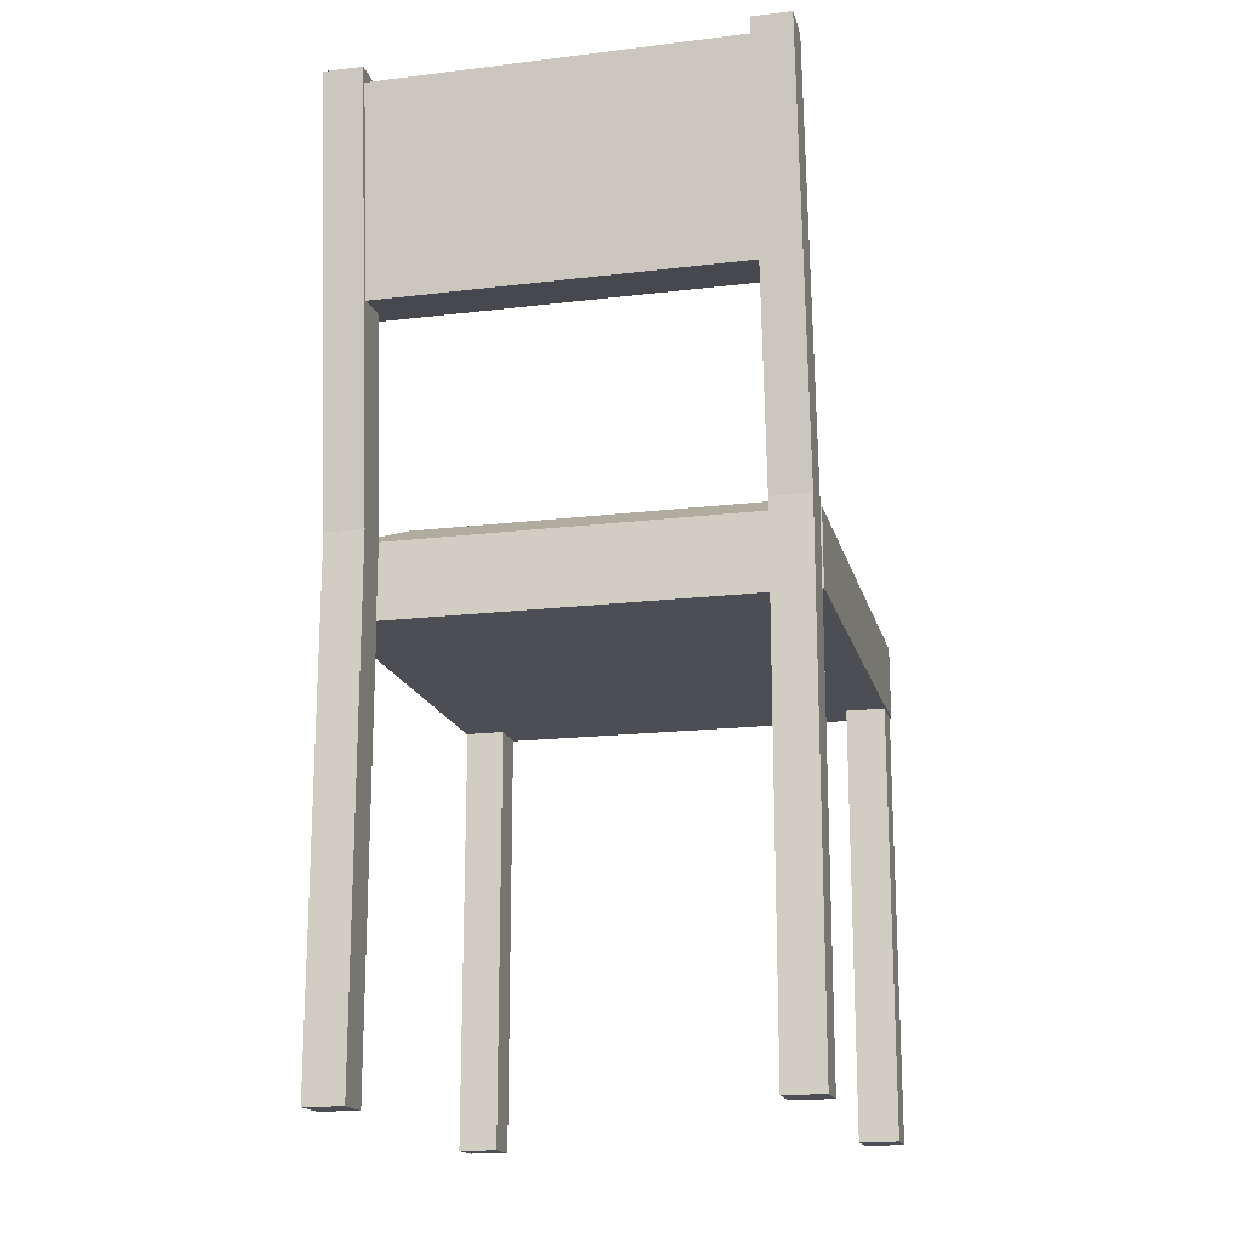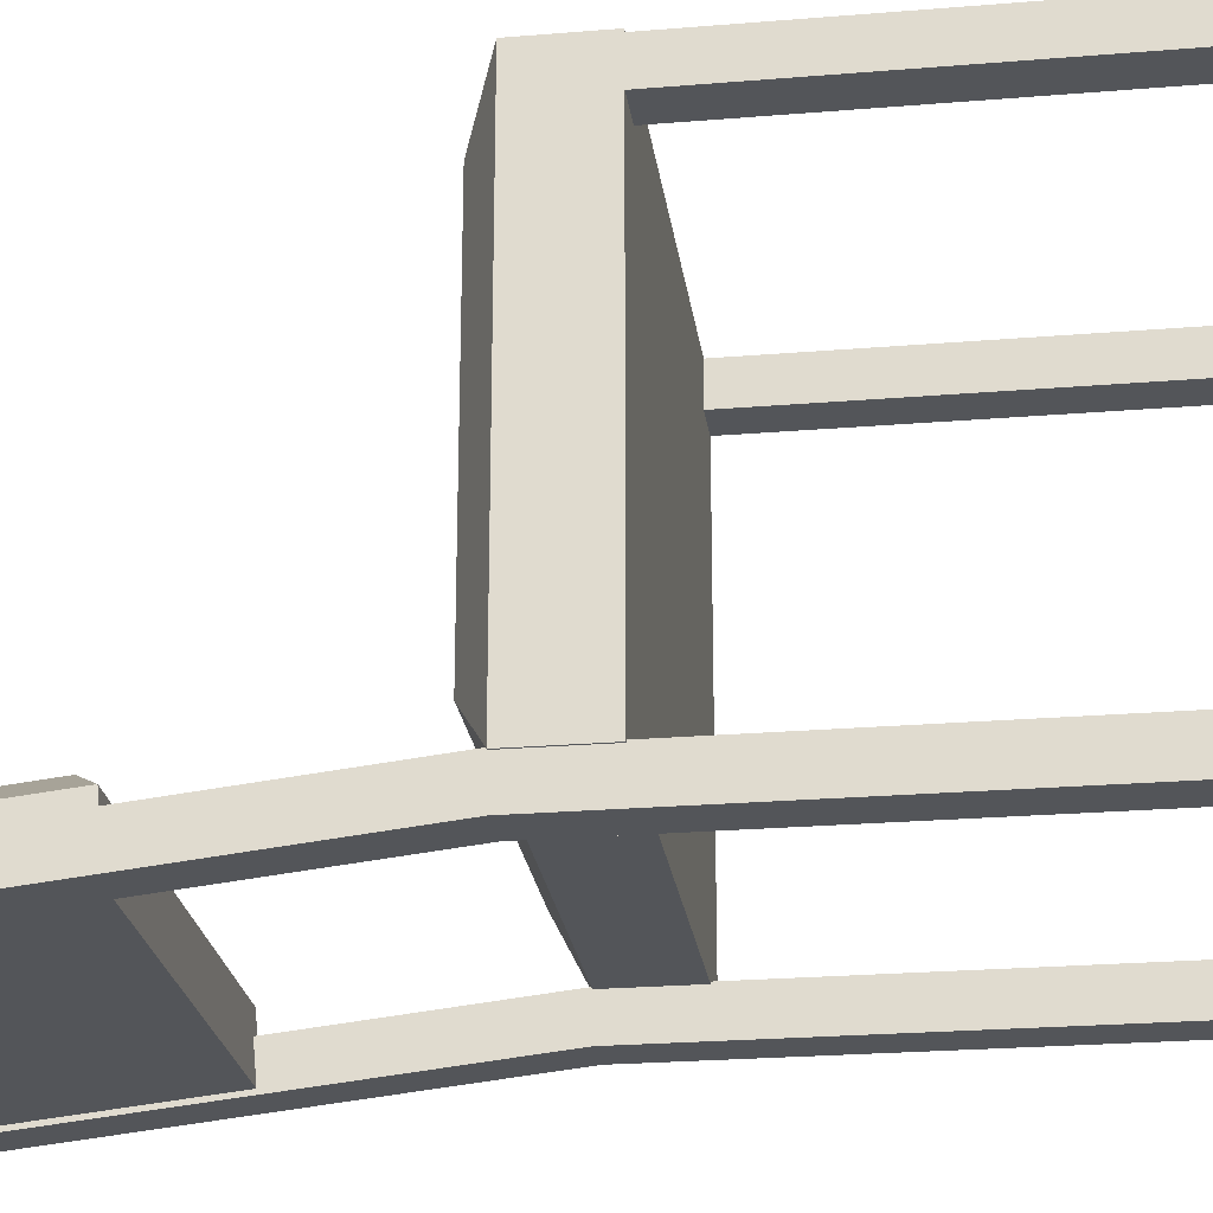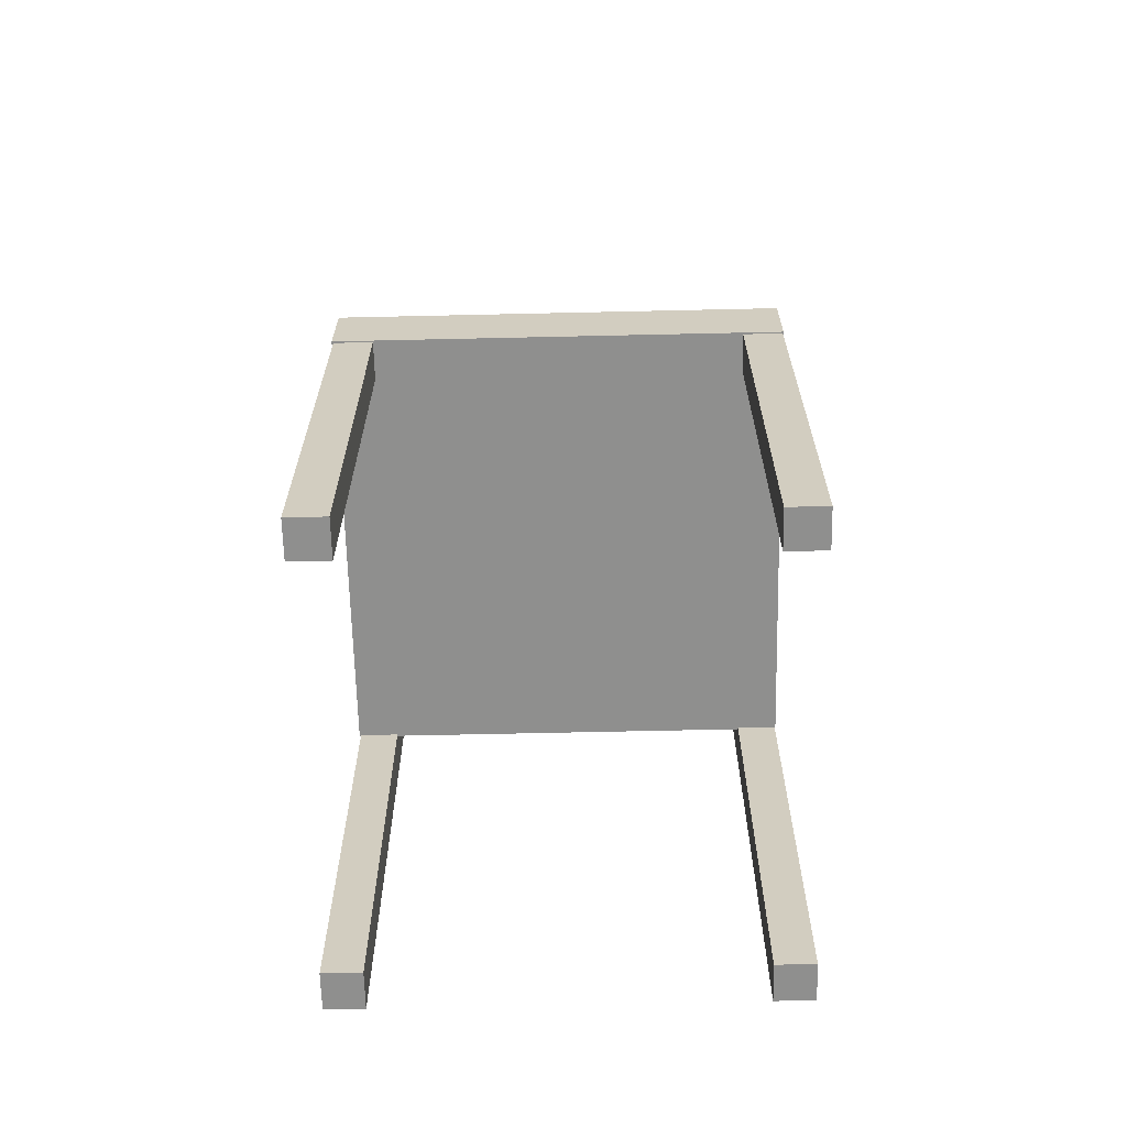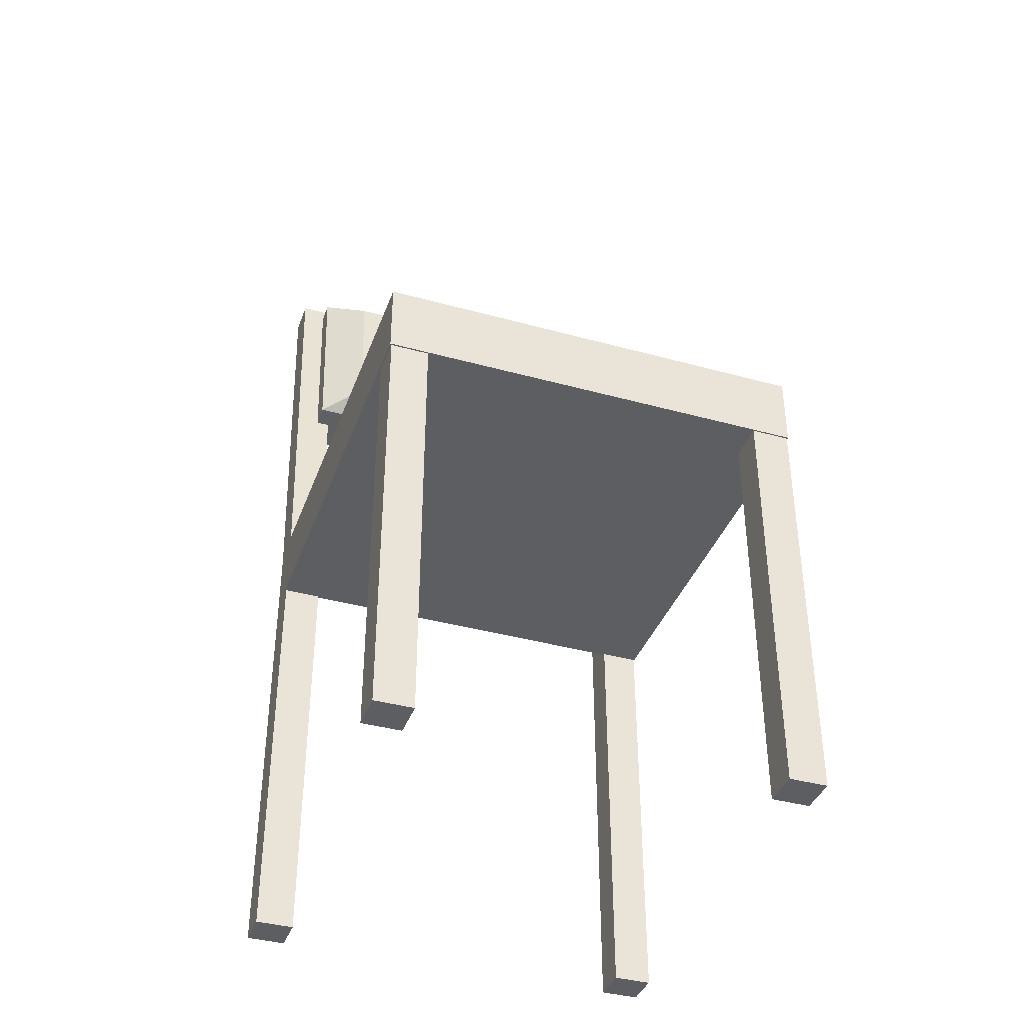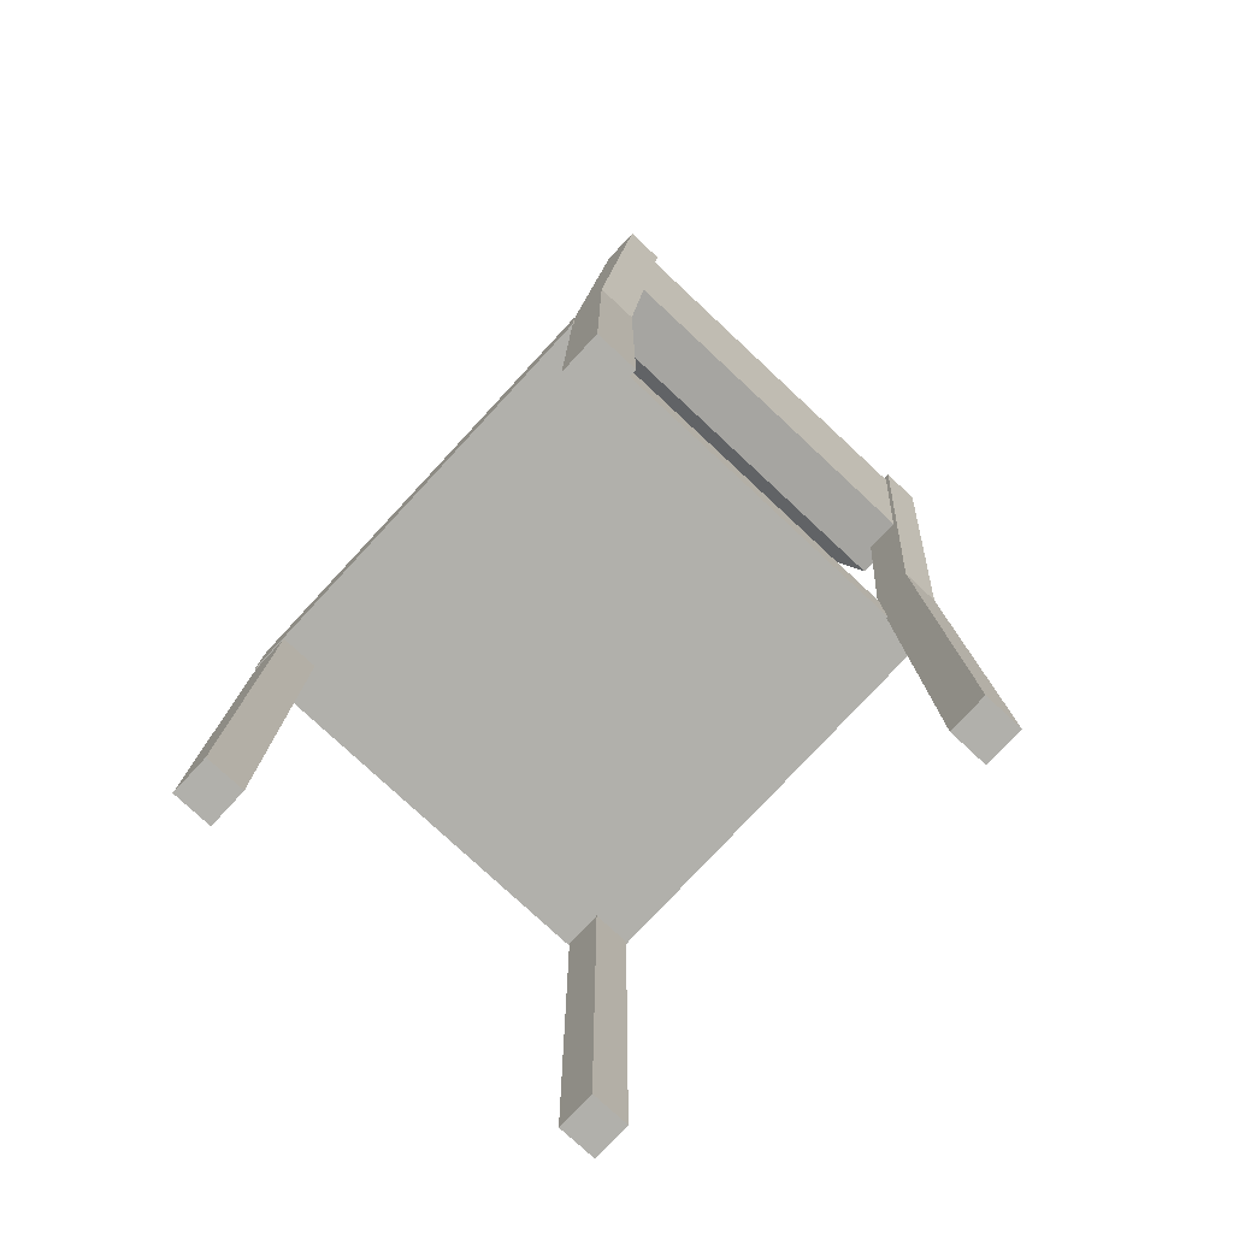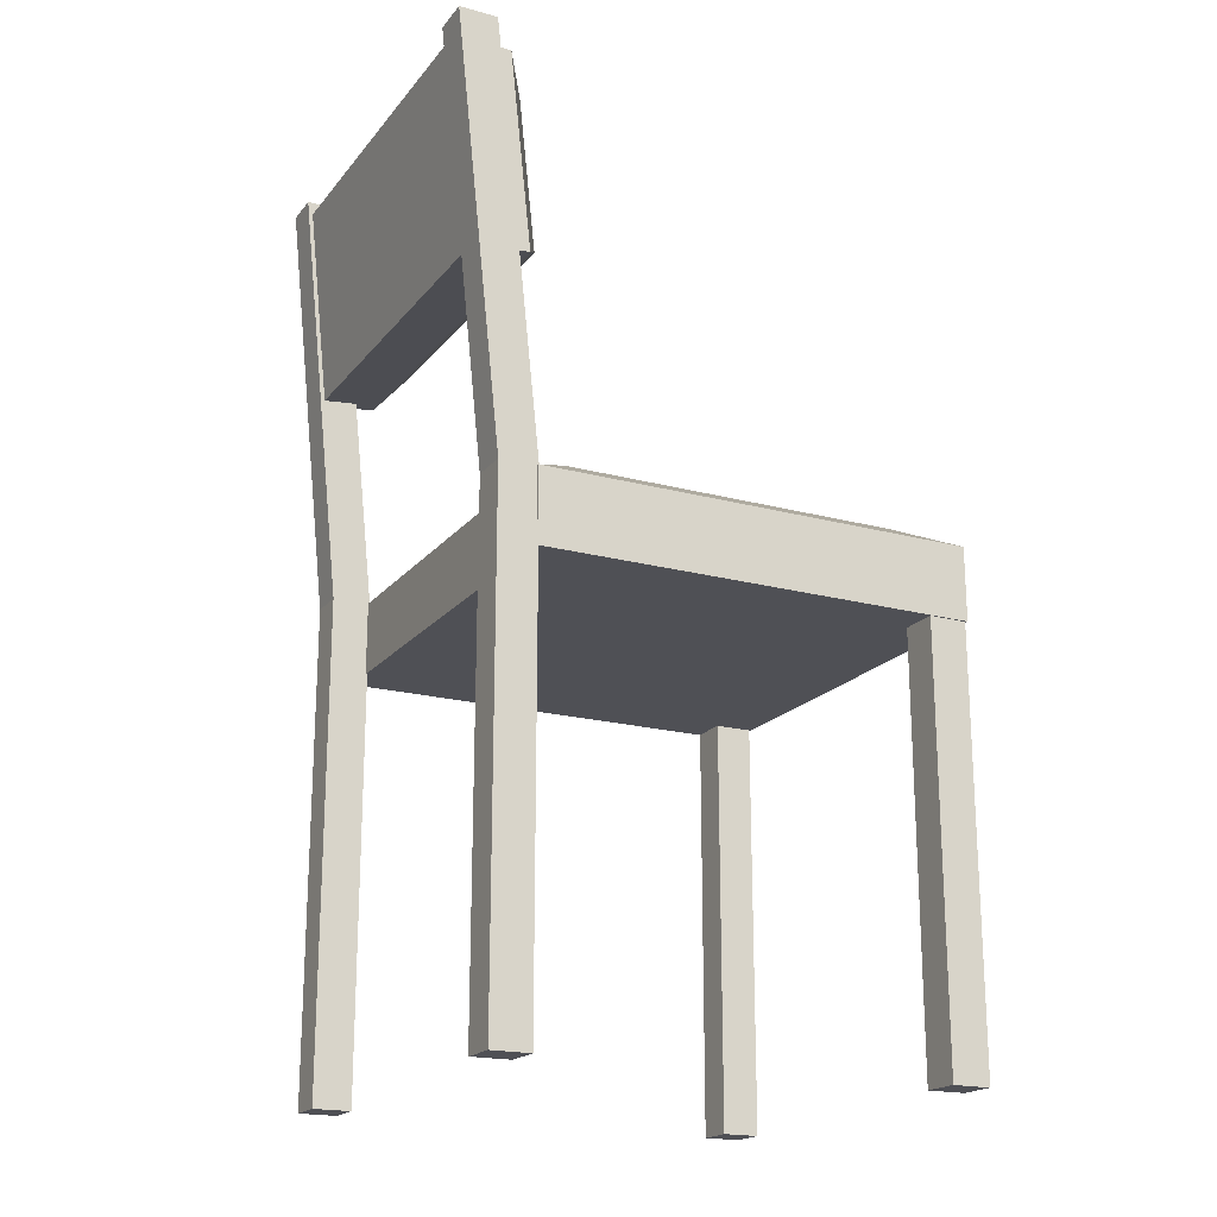
<metadata>
{"format":"obj","ext":"obj","renderer":"f3d","projection":"perspective","resolution":1024,"background":"white","views":[{"elev":-17.3,"azim":-166.4,"up":"+Y"},{"elev":-24.3,"azim":-82.2,"up":"+Z"},{"elev":-65.3,"azim":1.3,"up":"+Y"},{"elev":-39.0,"azim":-19.1,"up":"+Y"},{"elev":-78.4,"azim":137.1,"up":"+Y"},{"elev":-19.4,"azim":-116.8,"up":"+Y"}]}
</metadata>
<code>
o SM_Prop_ShopInterior_Chair_01_Mesh.005
v -0.2466 0.4784 -0.2
v -0.2466 0.4784 0.2933
v -0.2466 0.5613 -0.2
v -0.2466 0.5613 0.2933
v 0.2466 0.5613 -0.2
v 0.2466 0.5613 0.2933
v 0.2466 0.4784 -0.2
v 0.2466 0.4784 0.2933
v -0.2168 0.7982 -0.262
v -0.2168 0.8045 -0.1976
v -0.2168 1.032 -0.2869
v -0.2168 1.032 -0.2219
v 0.2168 1.032 -0.2869
v 0.2168 1.032 -0.2219
v 0.2168 0.7982 -0.262
v 0.2168 0.8045 -0.1976
v 0.2024 0 -0.2414
v 0.2024 0 -0.1981
v 0.2024 1.047 -0.2933
v 0.2024 1.047 -0.25
v 0.2457 1.047 -0.2933
v 0.2457 1.047 -0.25
v 0.2457 0 -0.2414
v 0.2457 0 -0.1981
v 0.2024 -0 0.2482
v 0.2024 -0 0.2915
v 0.2024 0.4859 0.2482
v 0.2024 0.4859 0.2915
v 0.2457 0.4859 0.2482
v 0.2457 0.4859 0.2915
v 0.2457 -0 0.2482
v 0.2457 -0 0.2915
v -0.2449 0 -0.2414
v -0.2449 0 -0.1981
v -0.2449 1.047 -0.2933
v -0.2449 1.047 -0.25
v -0.2016 1.047 -0.2933
v -0.2016 1.047 -0.25
v -0.2016 0 -0.2414
v -0.2016 0 -0.1981
v -0.2449 -0 0.2482
v -0.2449 -0 0.2915
v -0.2449 0.4859 0.2482
v -0.2449 0.4859 0.2915
v -0.2016 0.4859 0.2482
v -0.2016 0.4859 0.2915
v -0.2016 -0 0.2482
v -0.2016 -0 0.2915
v -0.2016 0.5603 -0.2414
v -0.2449 0.5603 -0.2414
v -0.2449 0.5603 -0.1981
v -0.2016 0.5603 -0.1981
v 0.2024 0.561 -0.2414
v 0.2457 0.561 -0.2414
v 0.2457 0.561 -0.1981
v 0.2024 0.561 -0.1981
v -0.1907 0.5914 0.2373
v -0.1907 0.5914 -0.144
v 0.1907 0.5914 0.2373
v 0.1907 0.5914 -0.144
v 0.1676 0.8336 -0.1704
v -0.1676 0.8336 -0.1704
v 0.1676 1.01 -0.1893
v -0.1676 1.01 -0.1893
f 1 2 4 3
f 58 57 59 60
f 5 6 8 7
f 7 8 2 1
f 2 8 6 4
f 7 1 3 5
f 9 10 12 11
f 11 12 14 13
f 13 14 16 15
f 15 16 10 9
f 62 61 63 64
f 15 9 11 13
f 17 18 56 53
f 19 20 22 21
f 54 55 24 23
f 23 24 18 17
f 18 24 55 56
f 23 17 53 54
f 25 26 28 27
f 27 28 30 29
f 29 30 32 31
f 31 32 26 25
f 26 32 30 28
f 31 25 27 29
f 50 51 36 35
f 35 36 38 37
f 37 38 52 49
f 39 40 34 33
f 51 52 38 36
f 49 50 35 37
f 41 42 44 43
f 43 44 46 45
f 45 46 48 47
f 47 48 42 41
f 42 48 46 44
f 47 41 43 45
f 39 33 50 49
f 33 34 51 50
f 34 40 52 51
f 49 52 40 39
f 54 53 19 21
f 21 22 55 54
f 56 55 22 20
f 53 56 20 19
f 3 4 57 58
f 4 6 59 57
f 6 5 60 59
f 5 3 58 60
f 10 16 61 62
f 16 14 63 61
f 14 12 64 63
f 12 10 62 64

</code>
